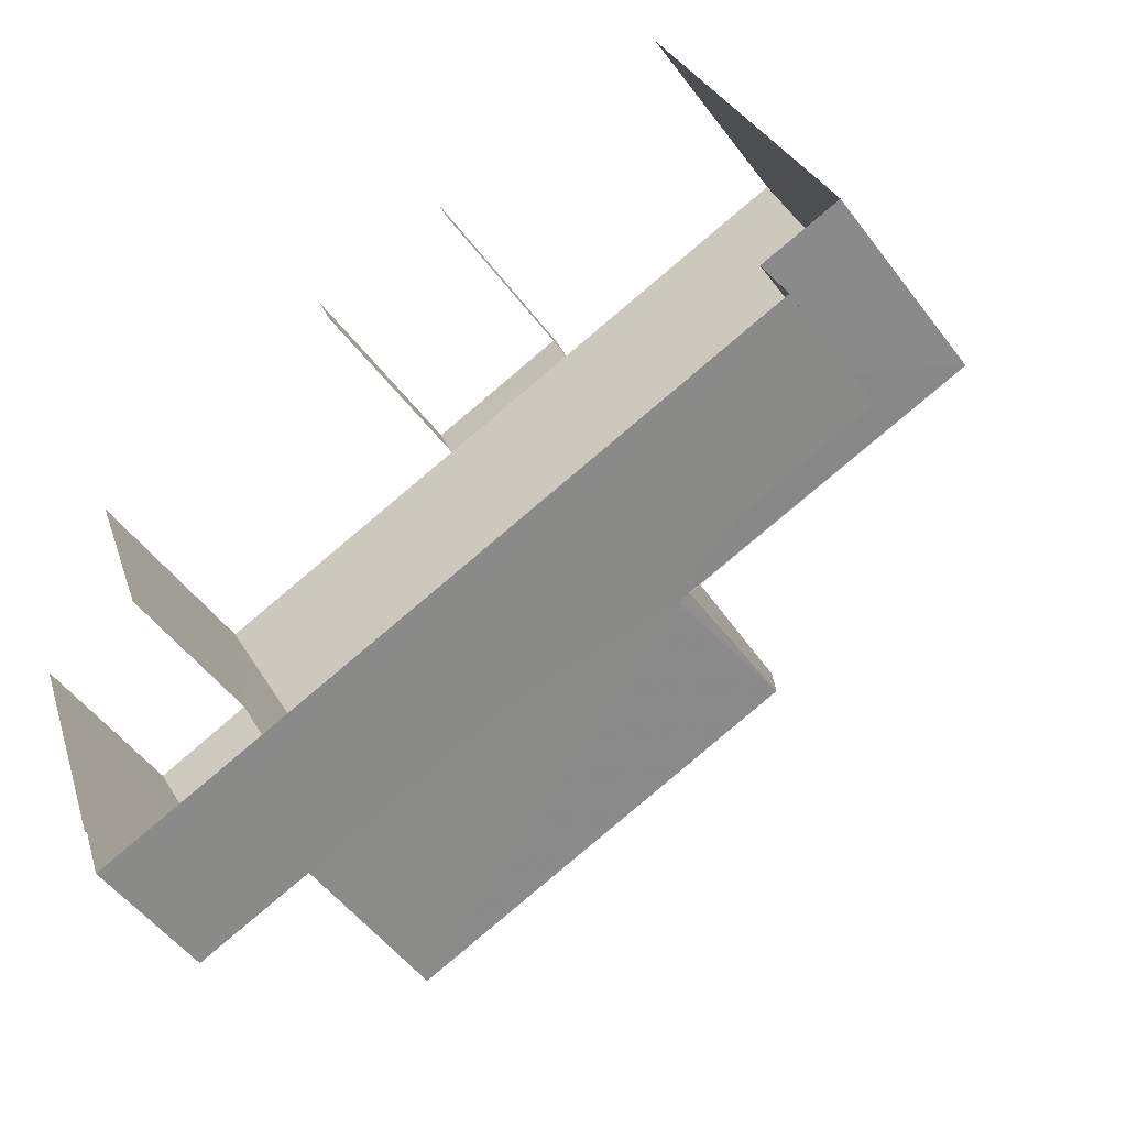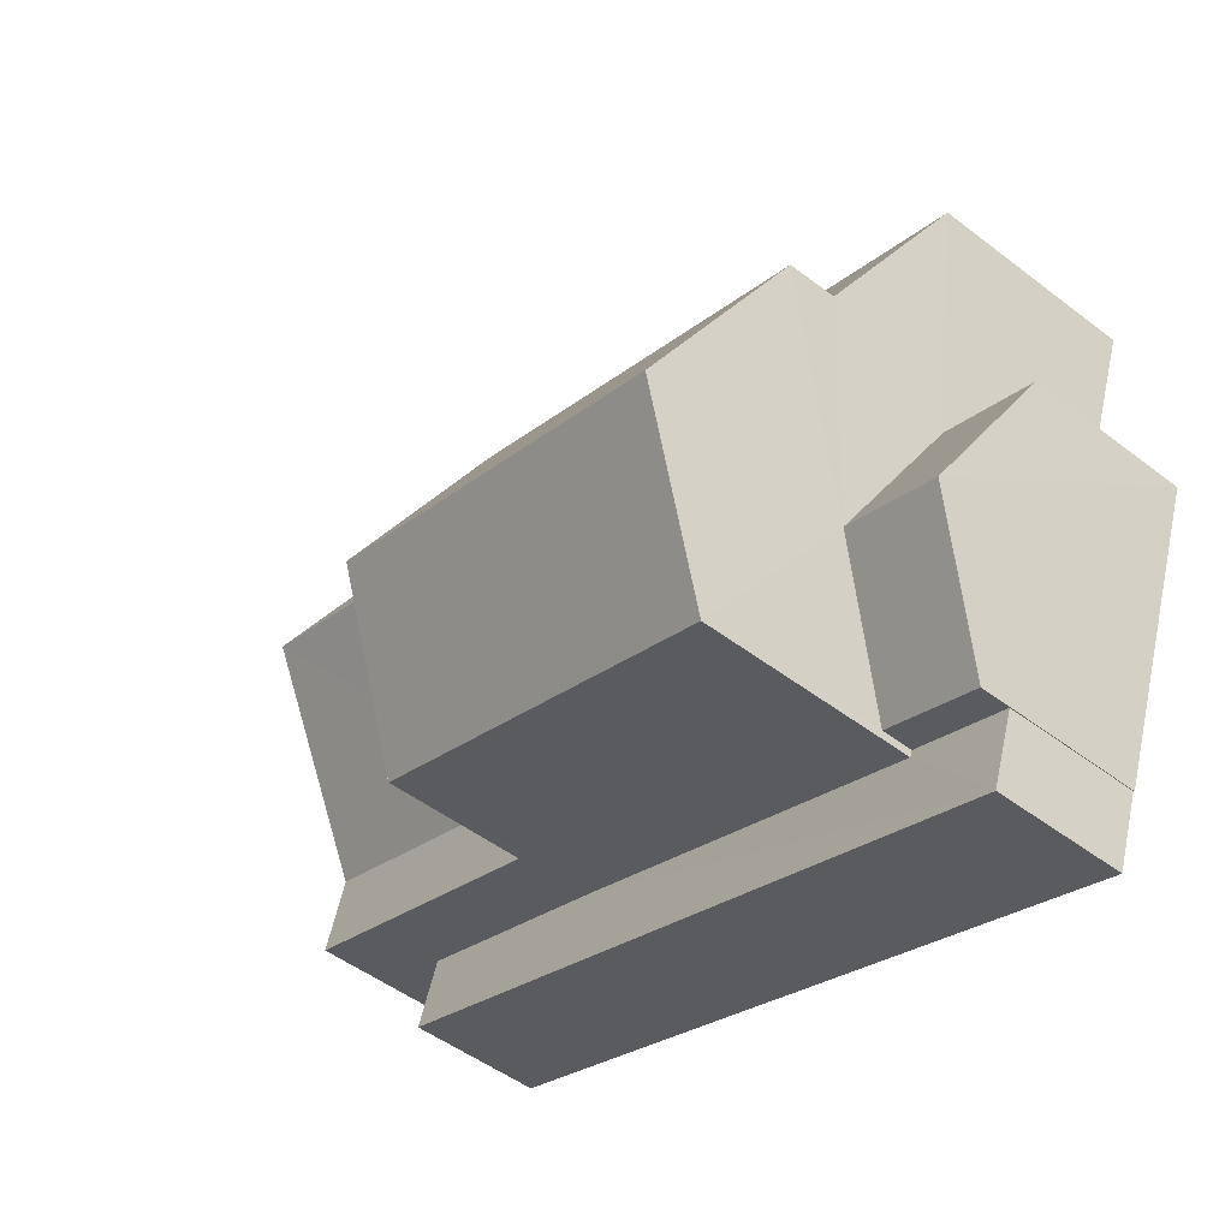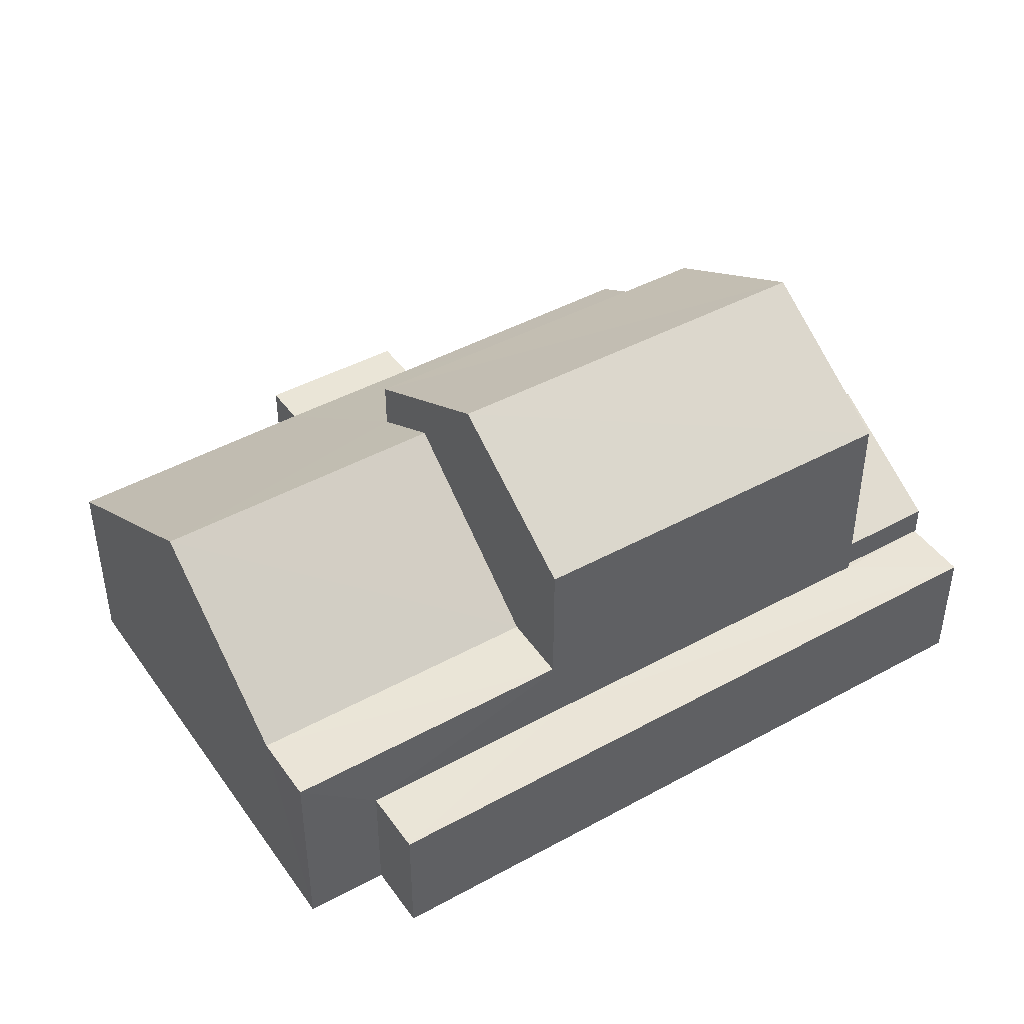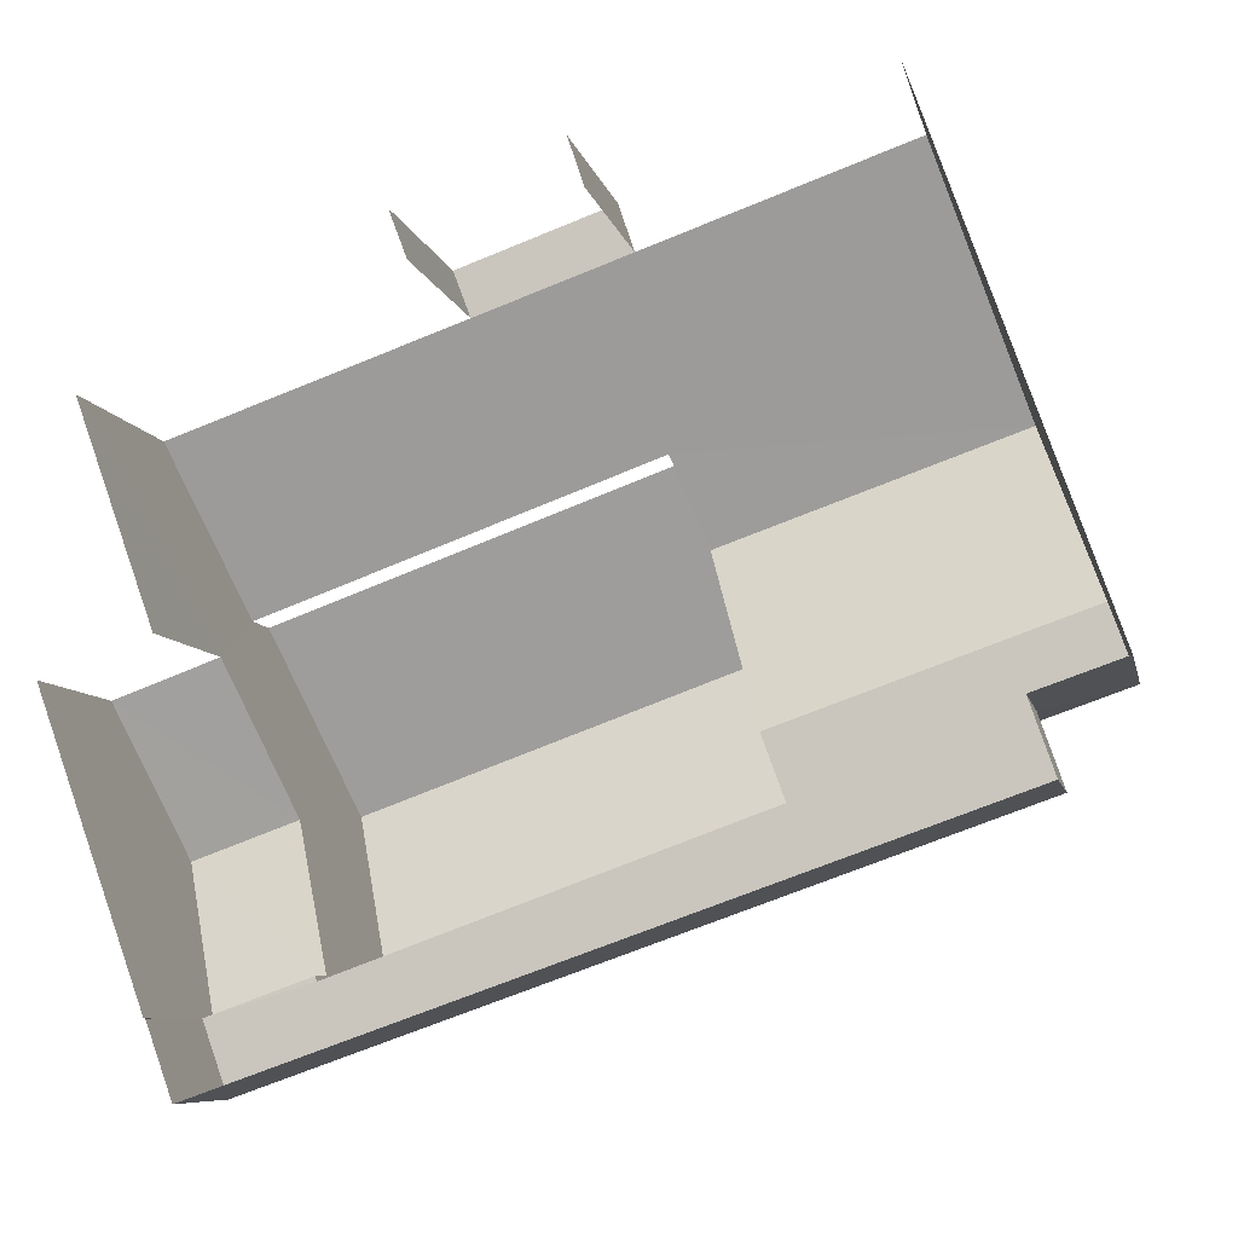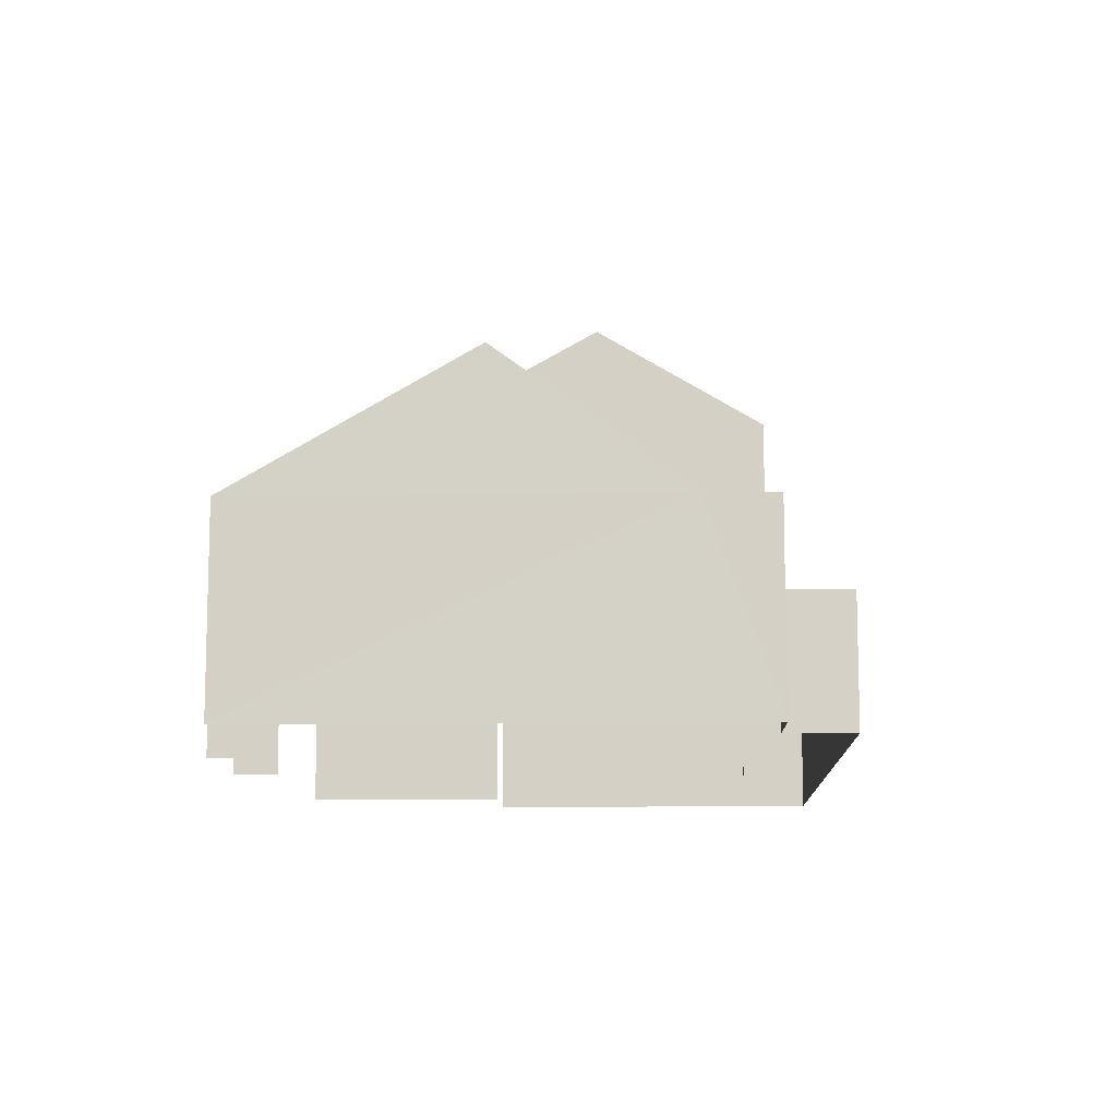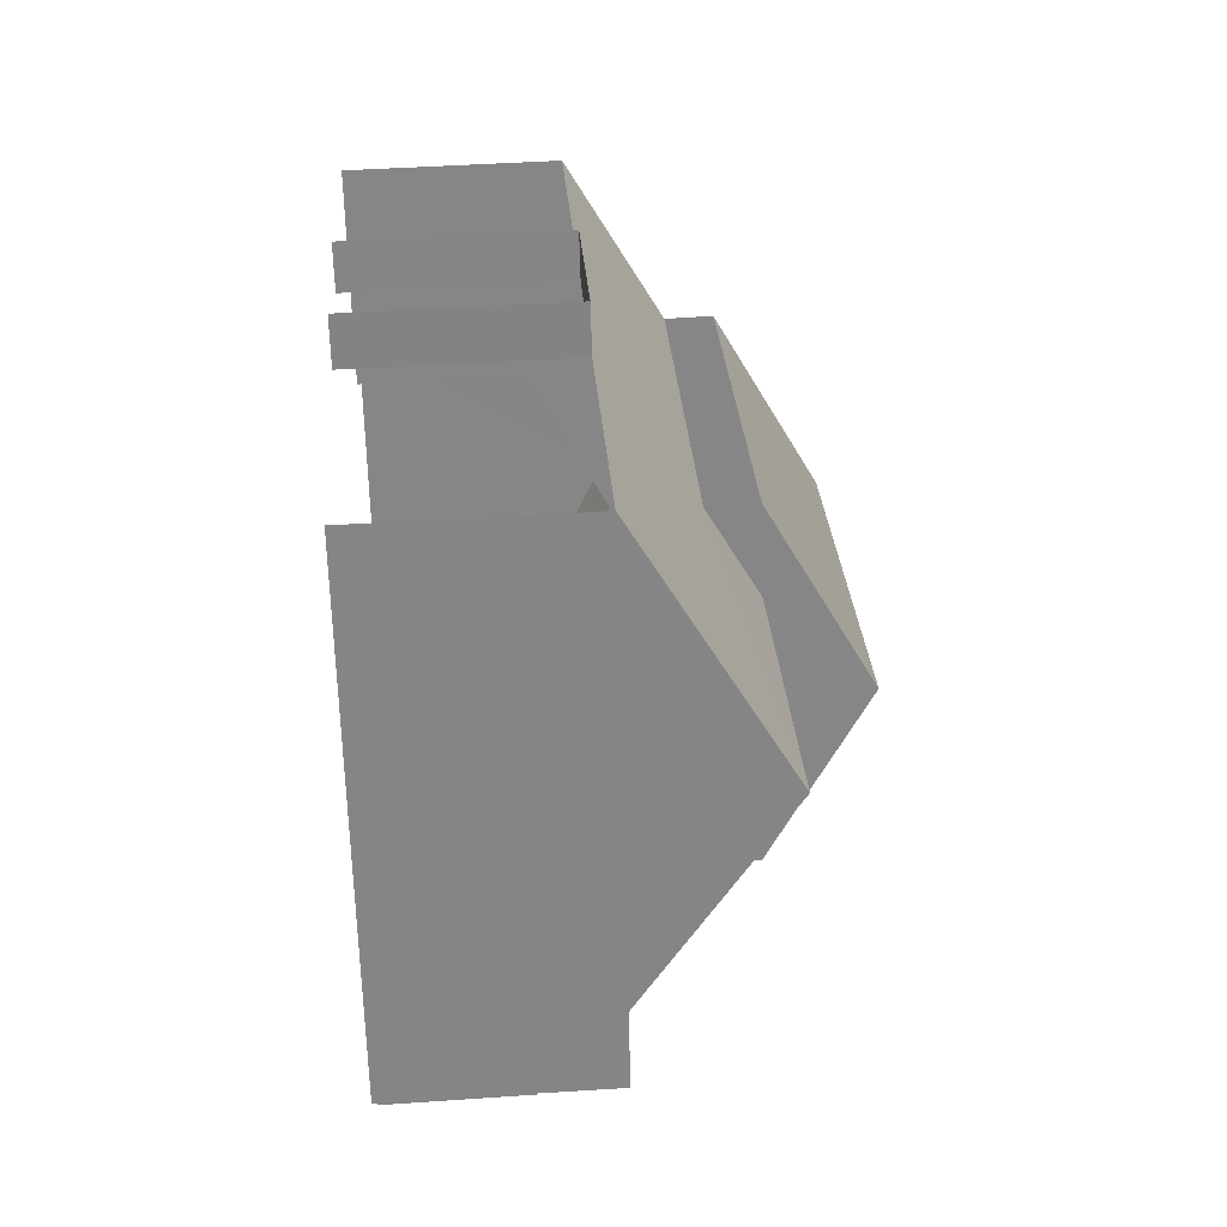
<metadata>
{"format":"obj","ext":"obj","renderer":"f3d","projection":"perspective","resolution":1024,"background":"white","views":[{"elev":-51.9,"azim":-144.3,"up":"+Y"},{"elev":-49.7,"azim":49.8,"up":"+Y"},{"elev":44.4,"azim":-52.2,"up":"+Z"},{"elev":-7.8,"azim":-168.4,"up":"+Y"},{"elev":-11.0,"azim":-107.5,"up":"+Z"},{"elev":48.0,"azim":-94.1,"up":"+Y"}]}
</metadata>
<code>
v -2.245e+05 -1.277e+05 14.72
v -2.245e+05 -1.277e+05 14.72
v -2.245e+05 -1.277e+05 14.72
v -2.245e+05 -1.277e+05 14.72
v -2.245e+05 -1.277e+05 14.72
v -2.245e+05 -1.277e+05 14.72
v -2.245e+05 -1.277e+05 14.72
v -2.245e+05 -1.277e+05 14.72
v -2.245e+05 -1.277e+05 14.72
v -2.245e+05 -1.277e+05 14.72
v -2.245e+05 -1.277e+05 14.72
v -2.245e+05 -1.277e+05 14.72
v -2.245e+05 -1.277e+05 14.72
v -2.245e+05 -1.277e+05 14.72
v -2.245e+05 -1.277e+05 18.3
v -2.245e+05 -1.277e+05 18.3
v -2.245e+05 -1.277e+05 18.3
v -2.245e+05 -1.277e+05 18.3
v -2.245e+05 -1.277e+05 18.3
v -2.245e+05 -1.277e+05 17.03
v -2.245e+05 -1.277e+05 17.03
v -2.245e+05 -1.277e+05 17.03
v -2.245e+05 -1.277e+05 17.03
v -2.245e+05 -1.277e+05 17.03
v -2.245e+05 -1.277e+05 17.03
v -2.245e+05 -1.277e+05 17.03
v -2.245e+05 -1.277e+05 20.75
v -2.245e+05 -1.277e+05 20.75
v -2.245e+05 -1.277e+05 17.59
v -2.245e+05 -1.277e+05 17.59
v -2.245e+05 -1.277e+05 18.92
v -2.245e+05 -1.277e+05 18.92
v -2.245e+05 -1.277e+05 22.51
v -2.245e+05 -1.277e+05 20.75
v -2.245e+05 -1.277e+05 22.51
v -2.245e+05 -1.277e+05 20.75
v -2.245e+05 -1.277e+05 18.3
v -2.245e+05 -1.277e+05 18.3
v -2.245e+05 -1.277e+05 18.3
v -2.245e+05 -1.277e+05 18.3
v -2.245e+05 -1.277e+05 17.59
v -2.245e+05 -1.277e+05 17.59
v -2.245e+05 -1.277e+05 20.75
v -2.245e+05 -1.277e+05 20.75
v -2.245e+05 -1.277e+05 19.89
v -2.245e+05 -1.277e+05 18.3
v -2.245e+05 -1.277e+05 19.93
v -2.245e+05 -1.277e+05 18.3
f 1 2 3
f 1 4 5
f 6 5 4
f 7 8 9
f 7 9 3
f 10 11 4
f 10 12 11
f 10 13 14
f 10 9 13
f 3 10 1
f 10 4 1
f 3 9 10
f 39 5 6
f 39 38 5
f 40 48 2
f 1 40 2
f 47 44 43
f 47 45 44
f 3 41 7
f 3 42 41
f 4 11 46
f 37 4 46
f 15 16 17
f 17 16 18
f 19 16 15
f 20 21 22
f 21 20 23
f 24 25 26
f 26 25 23
f 26 23 20
f 18 27 28
f 17 18 28
f 29 30 31
f 32 29 31
f 33 34 35
f 33 36 34
f 37 38 39
f 37 40 38
f 32 31 41
f 42 32 41
f 35 43 44
f 33 35 44
f 45 28 27
f 46 28 45
f 37 46 45
f 45 47 40
f 47 48 40
f 37 45 40
f 9 23 13
f 9 21 23
f 42 3 2
f 48 42 2
f 22 29 20
f 29 34 20
f 43 35 32
f 47 43 32
f 42 48 47
f 32 35 34
f 32 34 29
f 47 32 42
f 9 8 21
f 8 30 21
f 21 29 22
f 21 30 29
f 28 46 17
f 46 11 17
f 17 12 15
f 17 11 12
f 10 14 25
f 24 10 25
f 4 37 39
f 6 4 39
f 36 16 19
f 36 19 34
f 19 20 34
f 19 26 20
f 12 24 15
f 15 24 19
f 12 10 24
f 19 24 26
f 38 1 5
f 38 40 1
f 25 14 13
f 23 25 13
f 30 8 31
f 8 7 31
f 7 41 31
f 27 18 33
f 44 45 27
f 18 16 36
f 44 27 33
f 33 18 36

</code>
